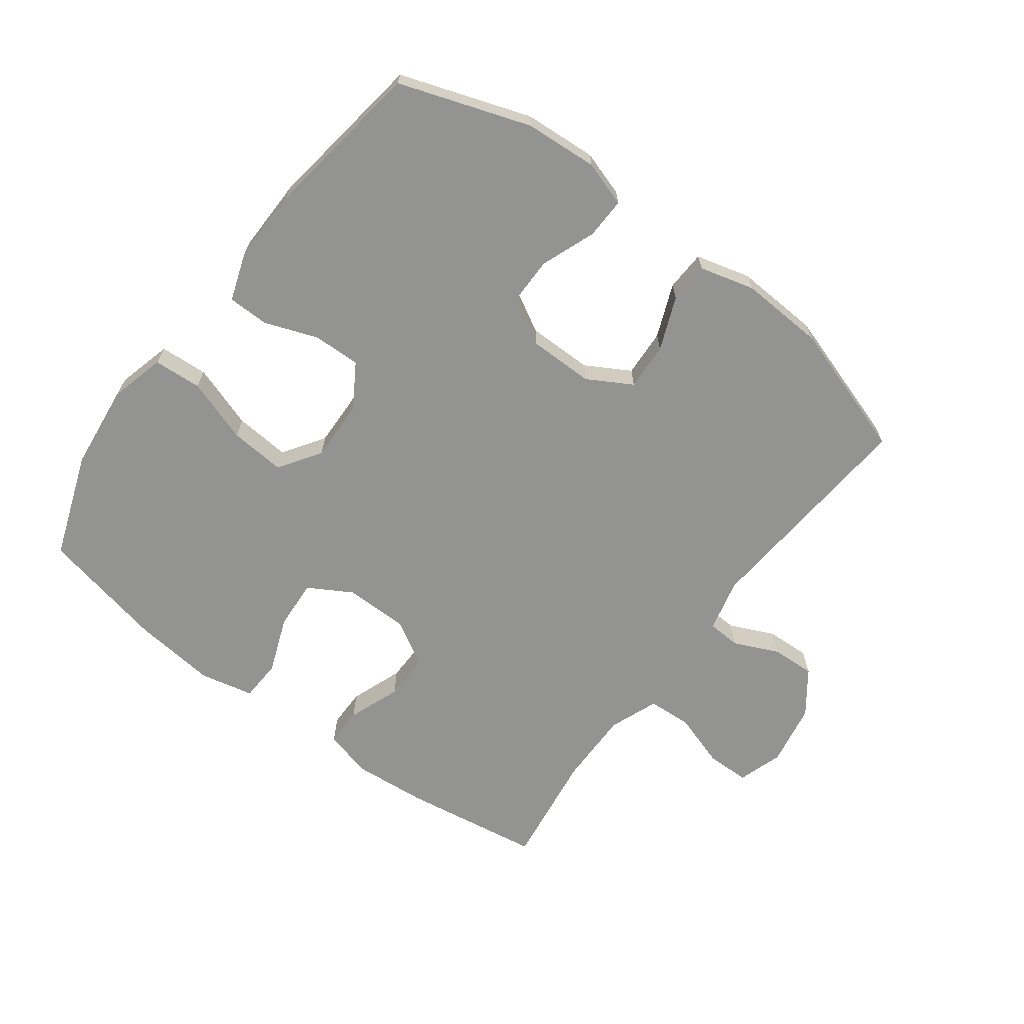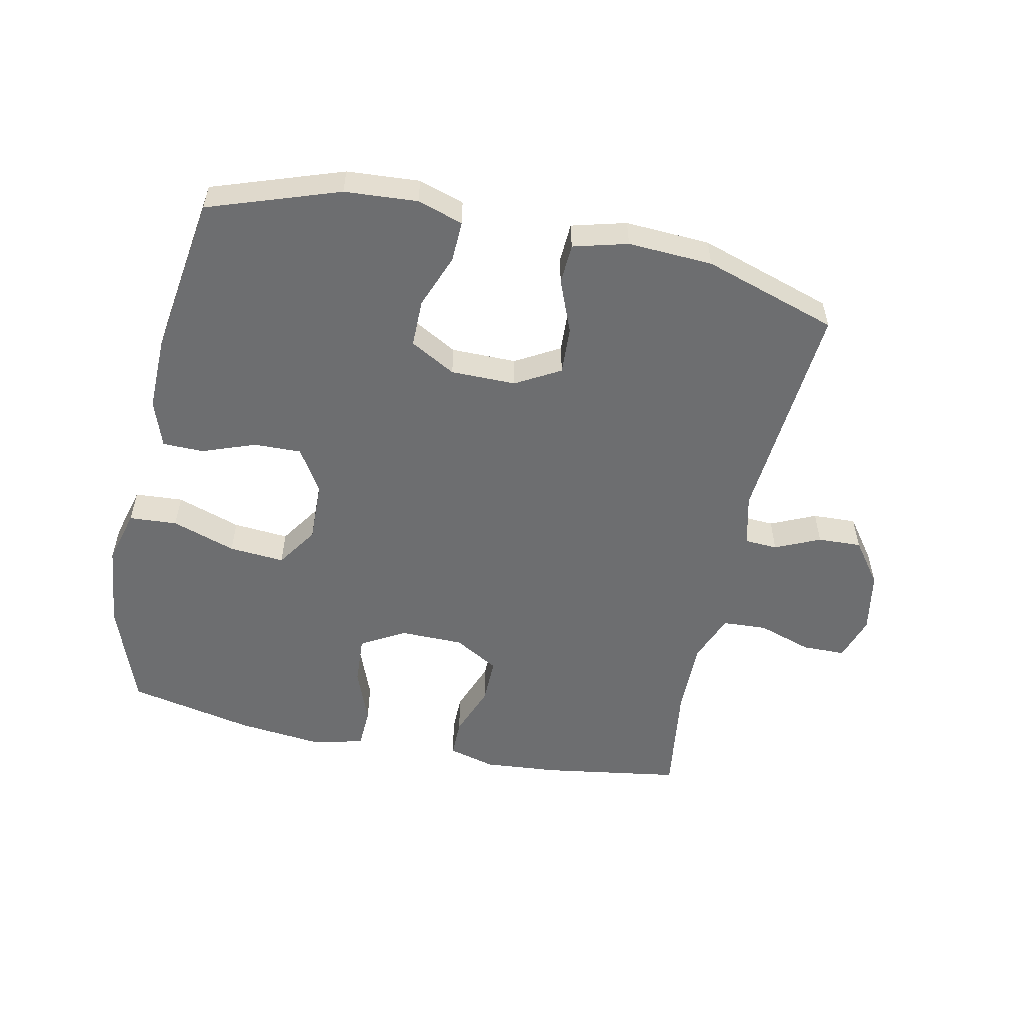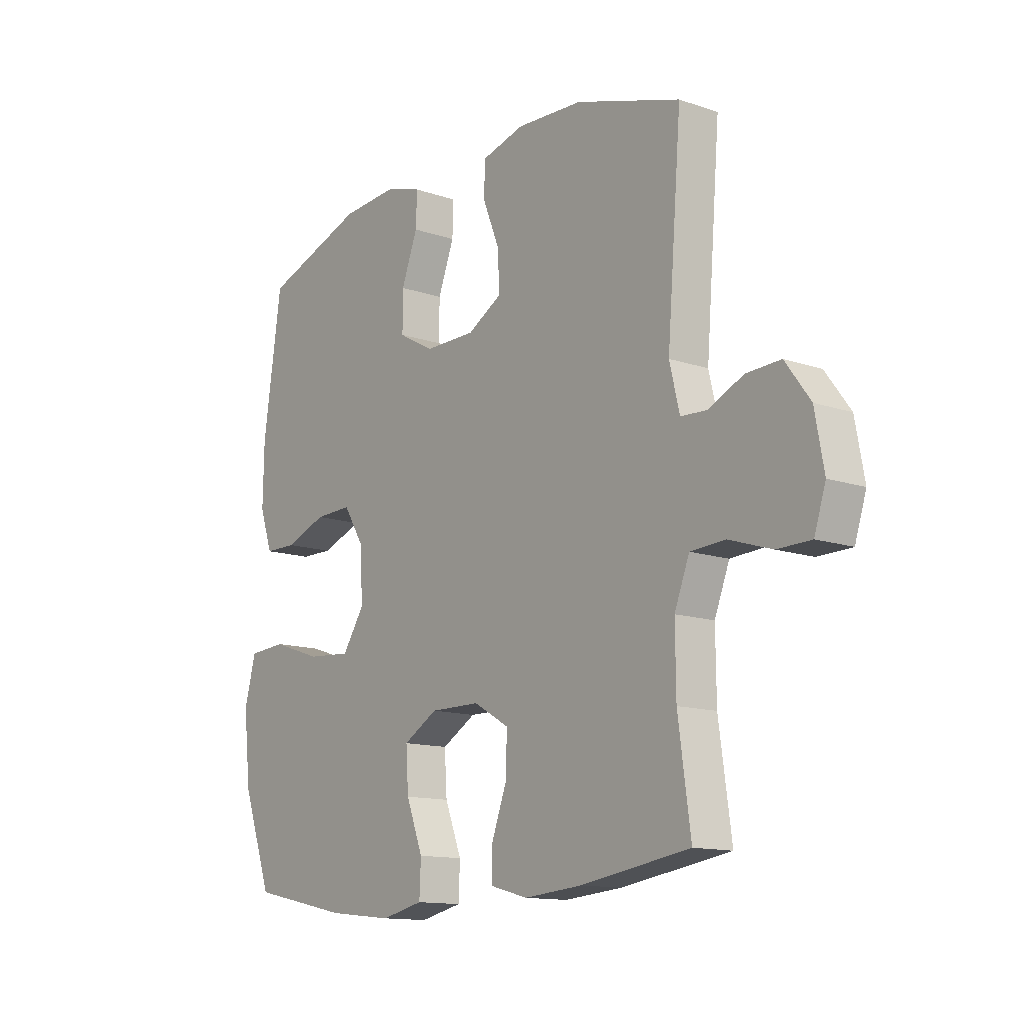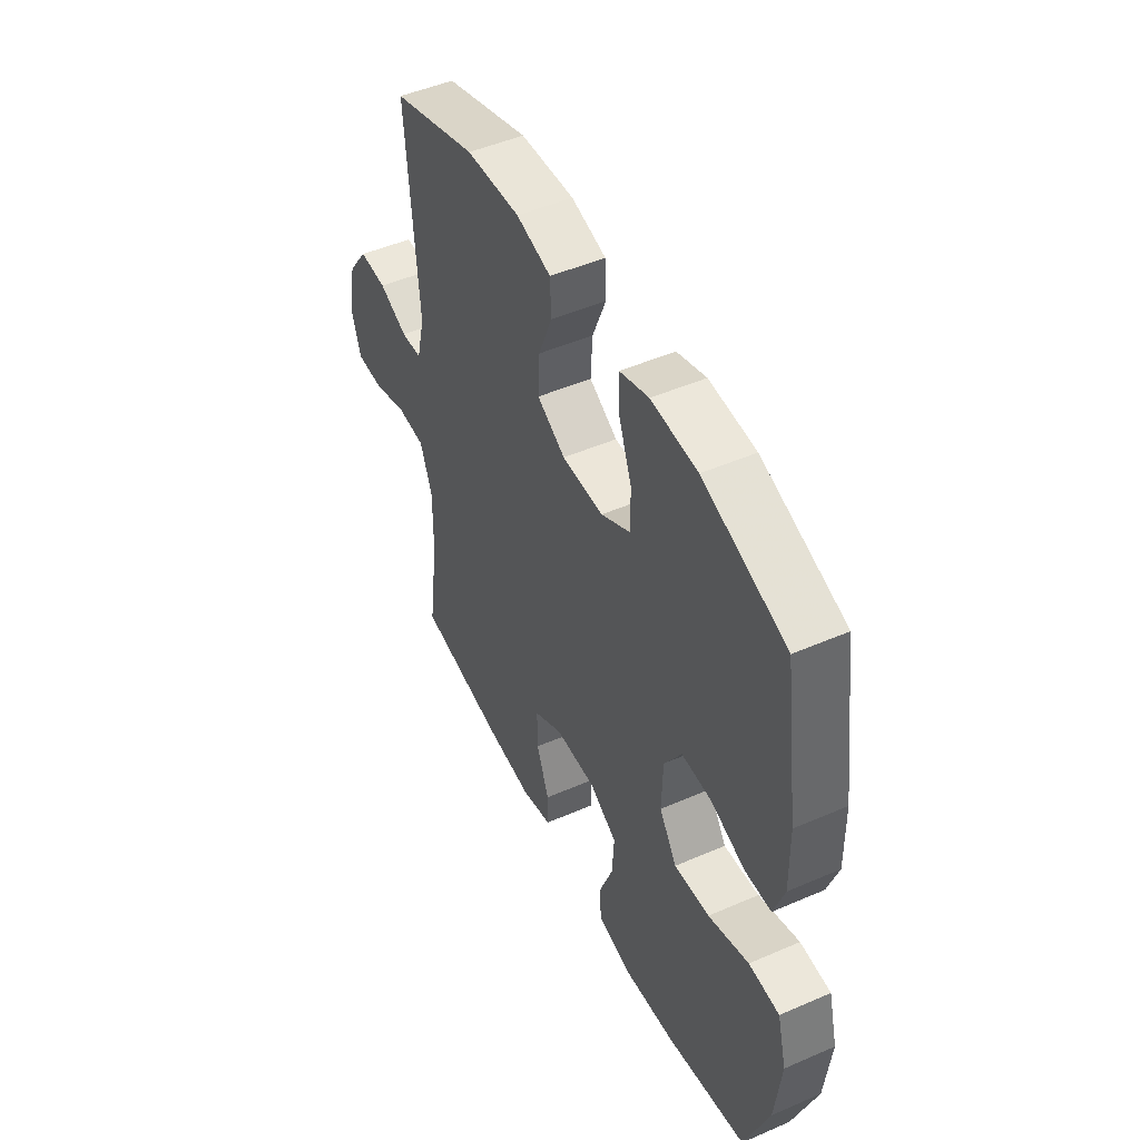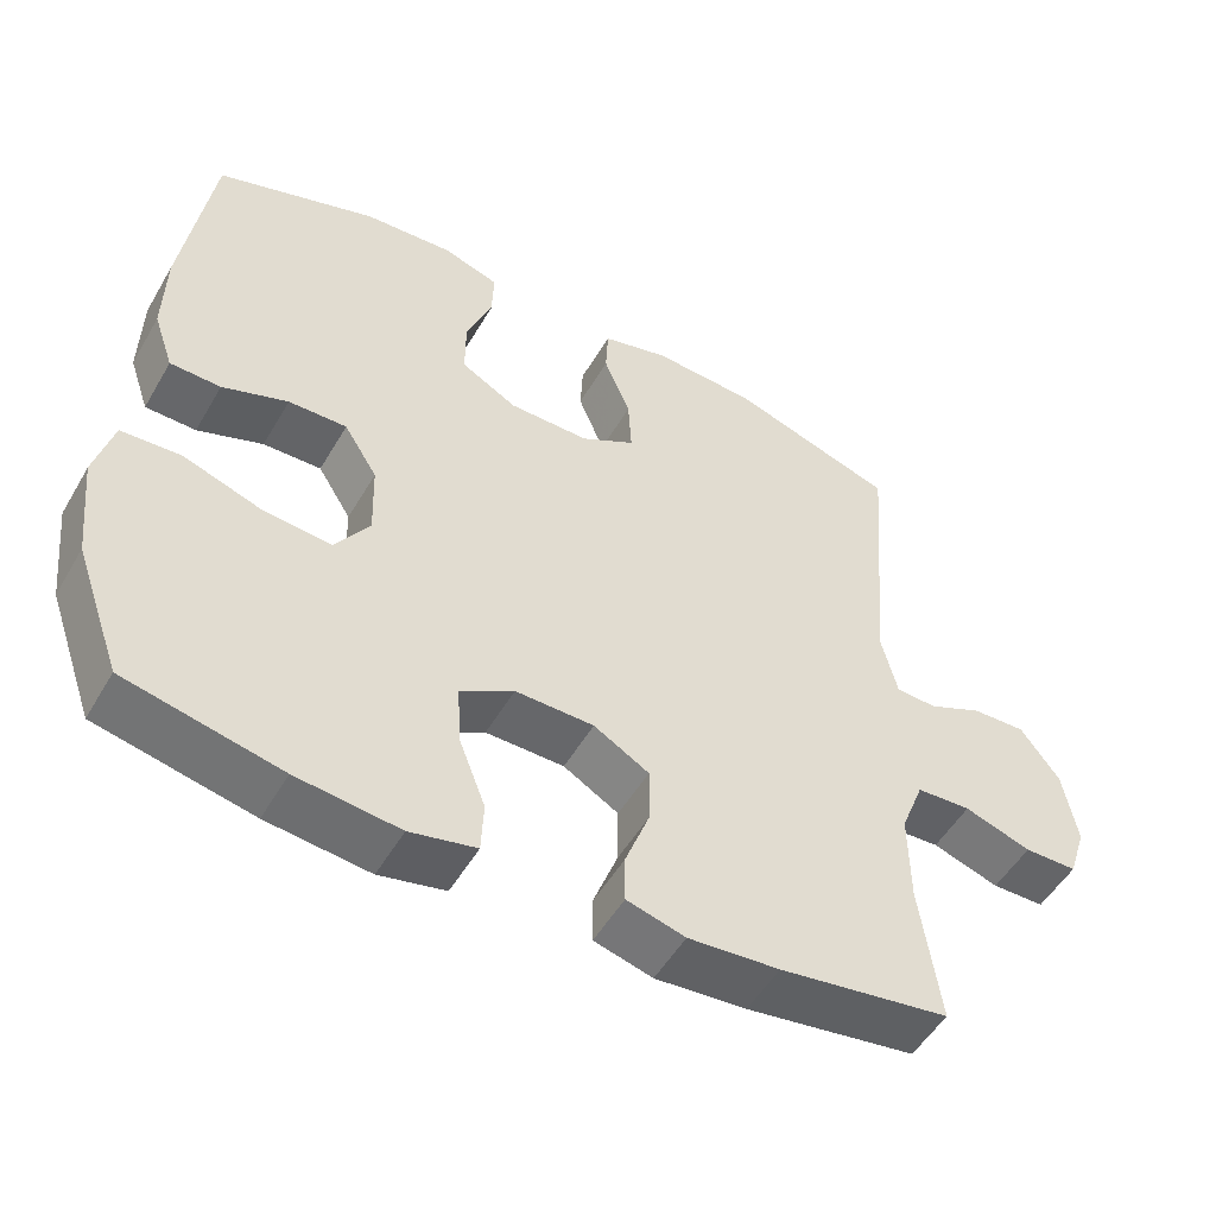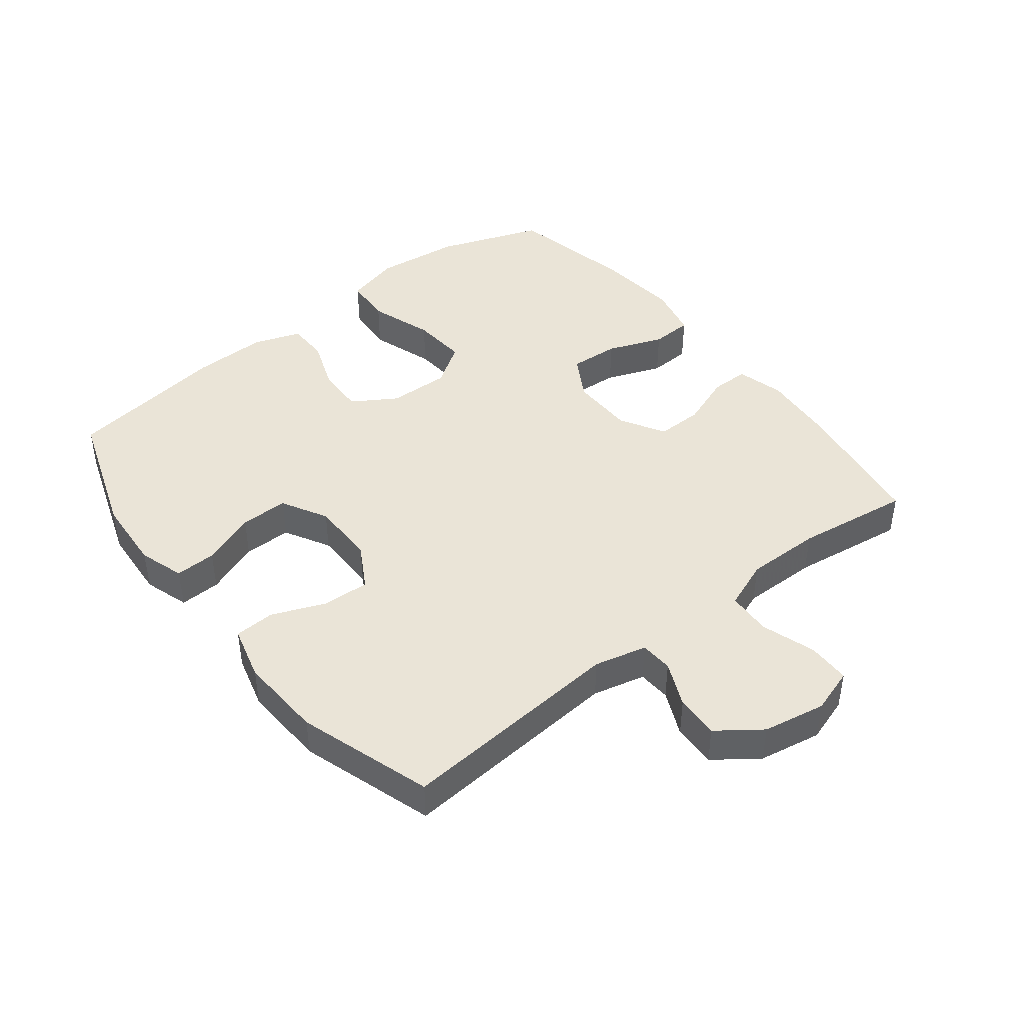
<metadata>
{"format":"obj","ext":"obj","renderer":"f3d","projection":"perspective","resolution":1024,"background":"white","views":[{"elev":-66.7,"azim":-36.8,"up":"+Y"},{"elev":-54.3,"azim":-12.0,"up":"+Y"},{"elev":-13.2,"azim":52.2,"up":"+Z"},{"elev":48.6,"azim":-115.8,"up":"+Z"},{"elev":-51.8,"azim":-29.6,"up":"+Z"},{"elev":43.8,"azim":51.9,"up":"+Y"}]}
</metadata>
<code>
v -0.5 0.07 -0.5
v -0.56 0.07 -0.334
v -0.575 0.07 -0.199
v -0.552 0.07 -0.112
v -0.476 0.07 -0.107
v -0.375 0.07 -0.141
v -0.287 0.07 -0.148
v -0.243 0.07 -0.082
v -0.246 0.07 0.015
v -0.289 0.07 0.084
v -0.364 0.07 0.082
v -0.448 0.07 0.051
v -0.513 0.07 0.052
v -0.539 0.07 0.127
v -0.537 0.07 0.244
v -0.5 0.07 0.5
v -0.294 0.07 0.571
v -0.179 0.07 0.579
v -0.107 0.07 0.556
v -0.109 0.07 0.491
v -0.142 0.07 0.405
v -0.142 0.07 0.329
v -0.07 0.07 0.289
v 0.033 0.07 0.289
v 0.103 0.07 0.329
v 0.099 0.07 0.404
v 0.065 0.07 0.488
v 0.068 0.07 0.552
v 0.154 0.07 0.575
v 0.288 0.07 0.568
v 0.5 0.07 0.5
v 0.471 0.07 0.143
v 0.491 0.07 0.06
v 0.543 0.07 0.057
v 0.614 0.07 0.089
v 0.683 0.07 0.092
v 0.733 0.07 0.024
v 0.751 0.07 -0.075
v 0.728 0.07 -0.146
v 0.66 0.07 -0.147
v 0.574 0.07 -0.119
v 0.504 0.07 -0.123
v 0.474 0.07 -0.2
v 0.475 0.07 -0.319
v 0.5 0.07 -0.5
v 0.281 0.07 -0.534
v 0.164 0.07 -0.544
v 0.089 0.07 -0.524
v 0.089 0.07 -0.463
v 0.12 0.07 -0.38
v 0.121 0.07 -0.306
v 0.05 0.07 -0.265
v -0.051 0.07 -0.264
v -0.12 0.07 -0.304
v -0.115 0.07 -0.383
v -0.081 0.07 -0.471
v -0.084 0.07 -0.537
v -0.169 0.07 -0.556
v -0.301 0.07 -0.542
v -0.5 0 -0.5
v -0.56 0 -0.334
v -0.575 0 -0.199
v -0.552 0 -0.112
v -0.476 0 -0.107
v -0.375 0 -0.141
v -0.287 0 -0.148
v -0.243 0 -0.082
v -0.246 0 0.015
v -0.289 0 0.084
v -0.364 0 0.082
v -0.448 0 0.051
v -0.513 0 0.052
v -0.539 0 0.127
v -0.537 0 0.244
v -0.5 0 0.5
v -0.294 0 0.571
v -0.179 0 0.579
v -0.107 0 0.556
v -0.109 0 0.491
v -0.142 0 0.405
v -0.142 0 0.329
v -0.07 0 0.289
v 0.033 0 0.289
v 0.103 0 0.329
v 0.099 0 0.404
v 0.065 0 0.488
v 0.068 0 0.552
v 0.154 0 0.575
v 0.288 0 0.568
v 0.5 0 0.5
v 0.471 0 0.143
v 0.491 0 0.06
v 0.543 0 0.057
v 0.614 0 0.089
v 0.683 0 0.092
v 0.733 0 0.024
v 0.751 0 -0.075
v 0.728 0 -0.146
v 0.66 0 -0.147
v 0.574 0 -0.119
v 0.504 0 -0.123
v 0.474 0 -0.2
v 0.475 0 -0.319
v 0.5 0 -0.5
v 0.281 0 -0.534
v 0.164 0 -0.544
v 0.089 0 -0.524
v 0.089 0 -0.463
v 0.12 0 -0.38
v 0.121 0 -0.306
v 0.05 0 -0.265
v -0.051 0 -0.264
v -0.12 0 -0.304
v -0.115 0 -0.383
v -0.081 0 -0.471
v -0.084 0 -0.537
v -0.169 0 -0.556
v -0.301 0 -0.542
f 55 56 57 58
f 54 55 58 59
f 47 48 49 50
f 47 50 51
f 44 45 46 47
f 43 44 47 51
f 42 43 51 52
f 38 39 40 41
f 38 41 42
f 37 38 42
f 34 35 36 37
f 33 34 37 42
f 32 33 42 52
f 26 27 28 29
f 25 26 29 30
f 18 19 20 21
f 18 21 22
f 17 18 22
f 16 17 22
f 15 16 22 23
f 11 12 13 14
f 10 11 14 15
f 3 4 5 6
f 3 6 7
f 2 3 7
f 54 59 1 2
f 53 54 2 7
f 52 53 7 8
f 32 52 8 9
f 25 30 31 32
f 24 25 32 9
f 10 15 23 24
f 9 10 24
f 117 116 115 114
f 118 117 114 113
f 109 108 107 106
f 110 109 106
f 106 105 104 103
f 110 106 103 102
f 111 110 102 101
f 100 99 98 97
f 101 100 97
f 101 97 96
f 96 95 94 93
f 101 96 93 92
f 111 101 92 91
f 88 87 86 85
f 89 88 85 84
f 80 79 78 77
f 81 80 77
f 81 77 76
f 81 76 75
f 82 81 75 74
f 73 72 71 70
f 74 73 70 69
f 65 64 63 62
f 66 65 62
f 66 62 61
f 61 60 118 113
f 66 61 113 112
f 67 66 112 111
f 68 67 111 91
f 91 90 89 84
f 68 91 84 83
f 83 82 74 69
f 83 69 68
f 1 60 61 2
f 2 61 62 3
f 3 62 63 4
f 4 63 64 5
f 5 64 65 6
f 6 65 66 7
f 7 66 67 8
f 8 67 68 9
f 9 68 69 10
f 10 69 70 11
f 11 70 71 12
f 12 71 72 13
f 13 72 73 14
f 14 73 74 15
f 15 74 75 16
f 16 75 76 17
f 17 76 77 18
f 18 77 78 19
f 19 78 79 20
f 20 79 80 21
f 21 80 81 22
f 22 81 82 23
f 23 82 83 24
f 24 83 84 25
f 25 84 85 26
f 26 85 86 27
f 27 86 87 28
f 28 87 88 29
f 29 88 89 30
f 30 89 90 31
f 31 90 91 32
f 32 91 92 33
f 33 92 93 34
f 34 93 94 35
f 35 94 95 36
f 36 95 96 37
f 37 96 97 38
f 38 97 98 39
f 39 98 99 40
f 40 99 100 41
f 41 100 101 42
f 42 101 102 43
f 43 102 103 44
f 44 103 104 45
f 45 104 105 46
f 46 105 106 47
f 47 106 107 48
f 48 107 108 49
f 49 108 109 50
f 50 109 110 51
f 51 110 111 52
f 52 111 112 53
f 53 112 113 54
f 54 113 114 55
f 55 114 115 56
f 56 115 116 57
f 57 116 117 58
f 58 117 118 59
f 59 118 60 1

</code>
